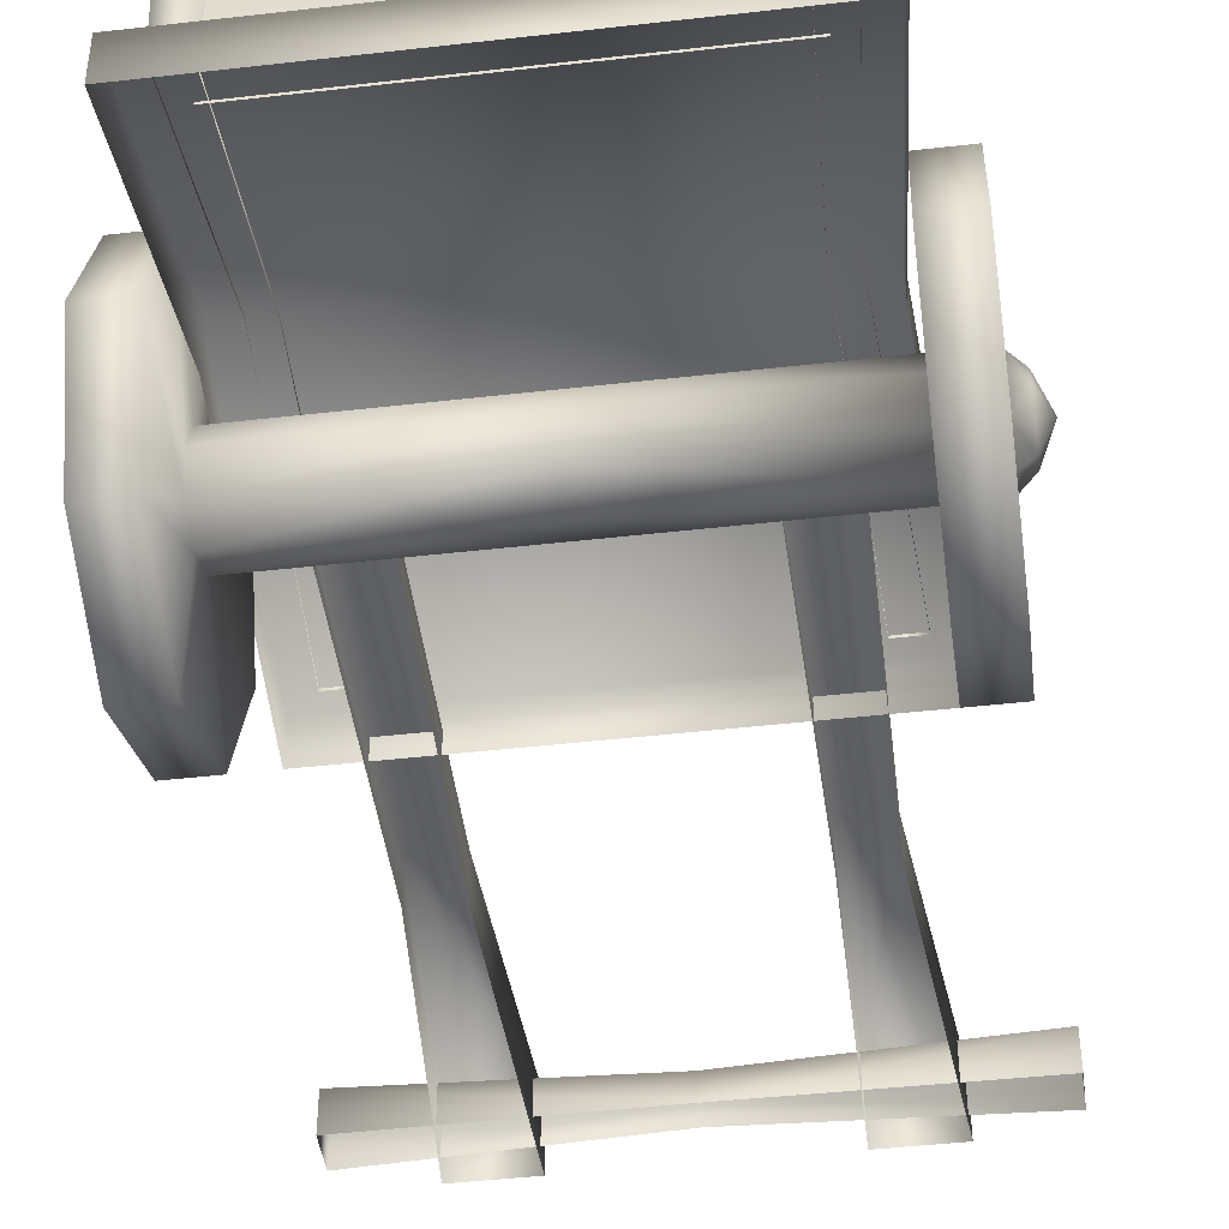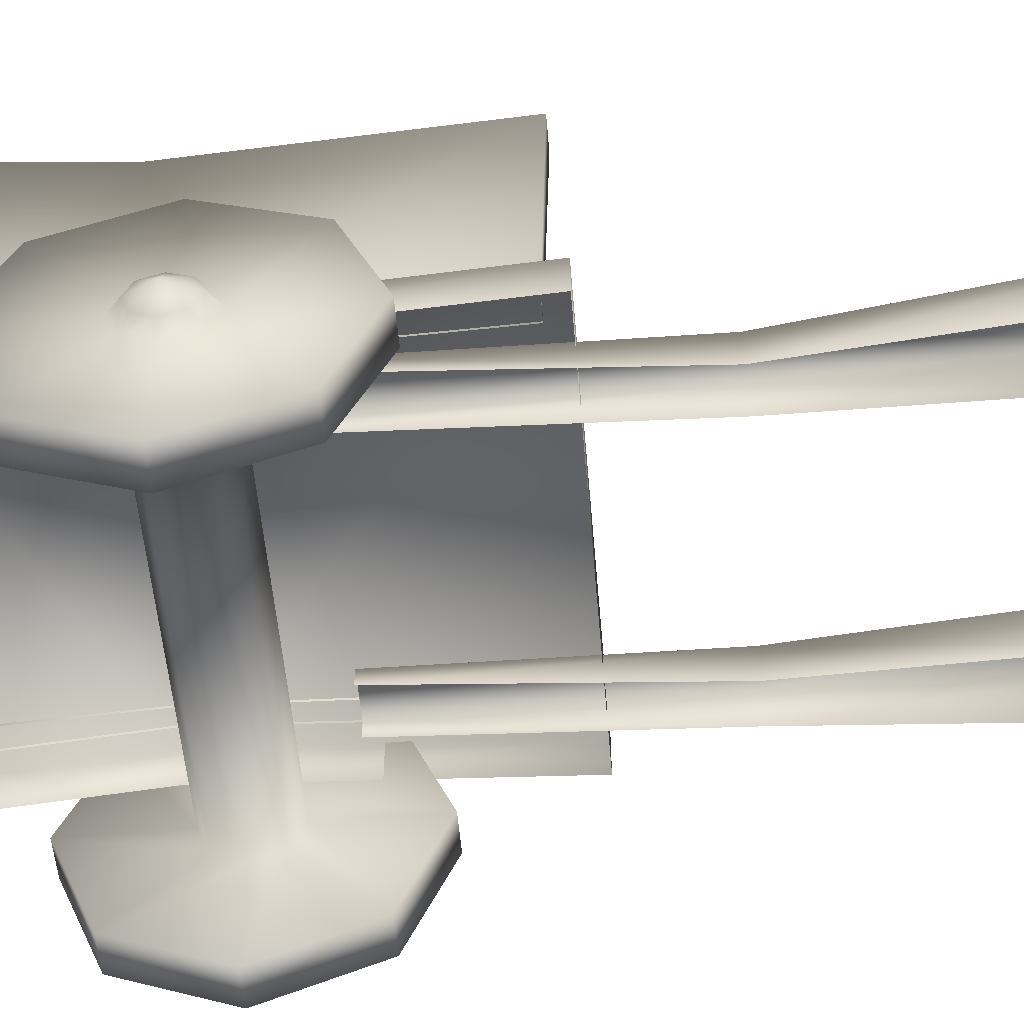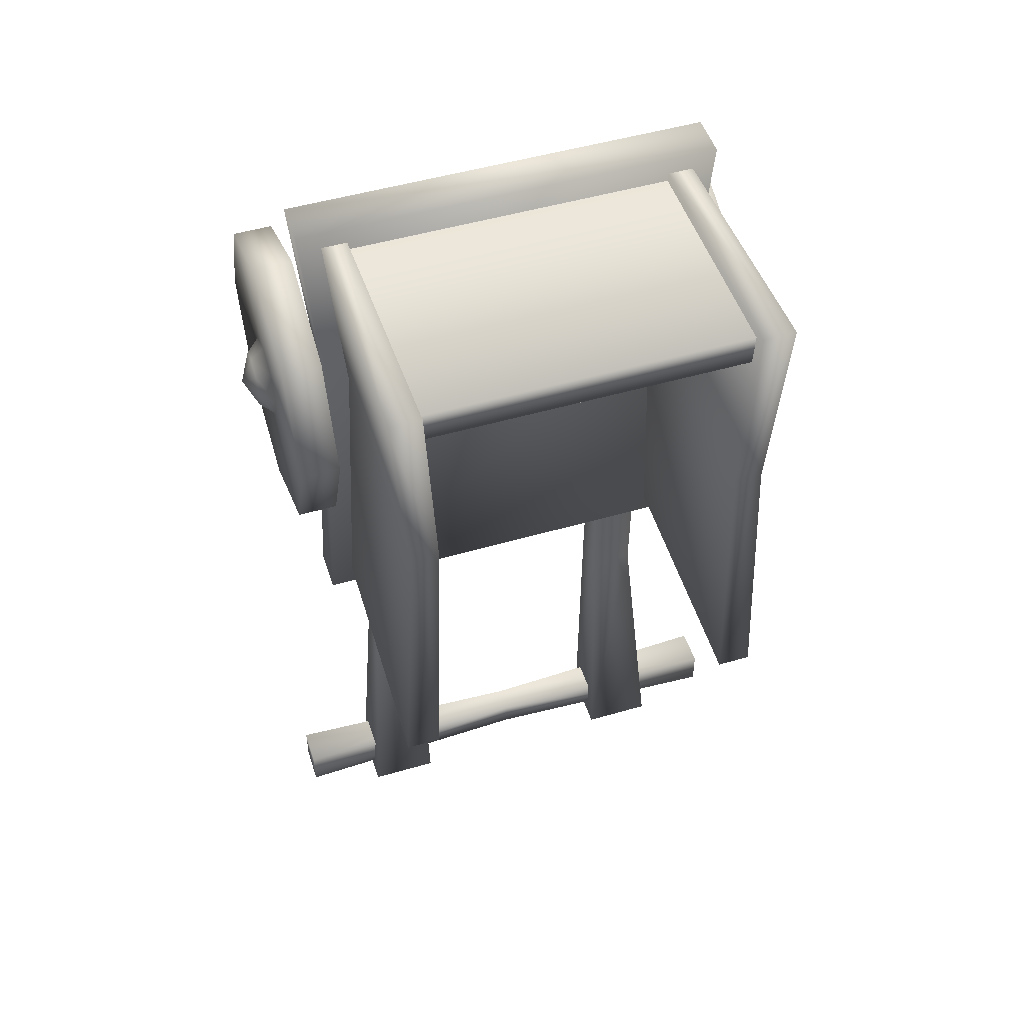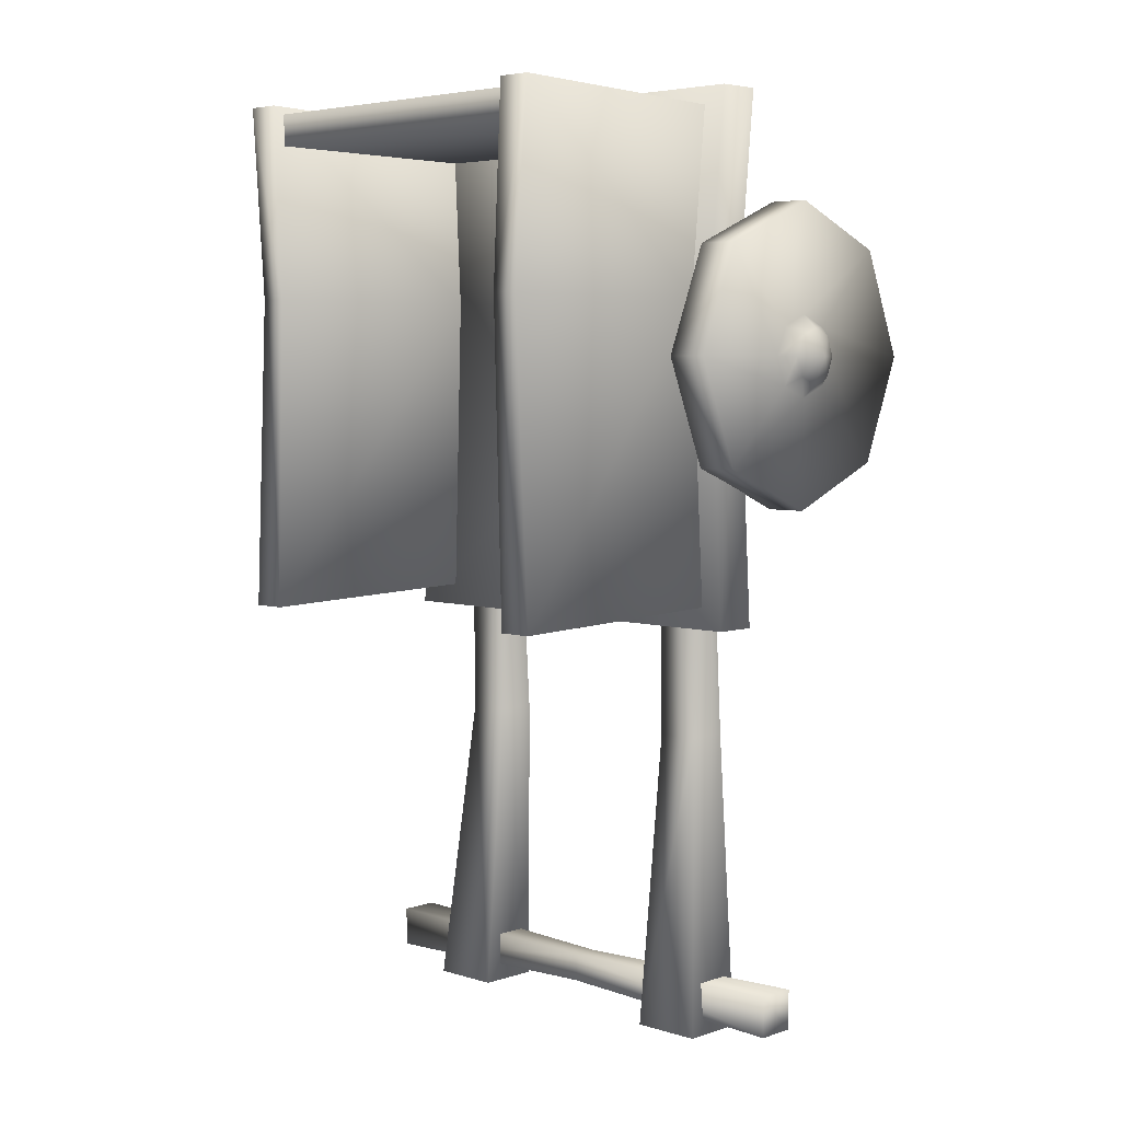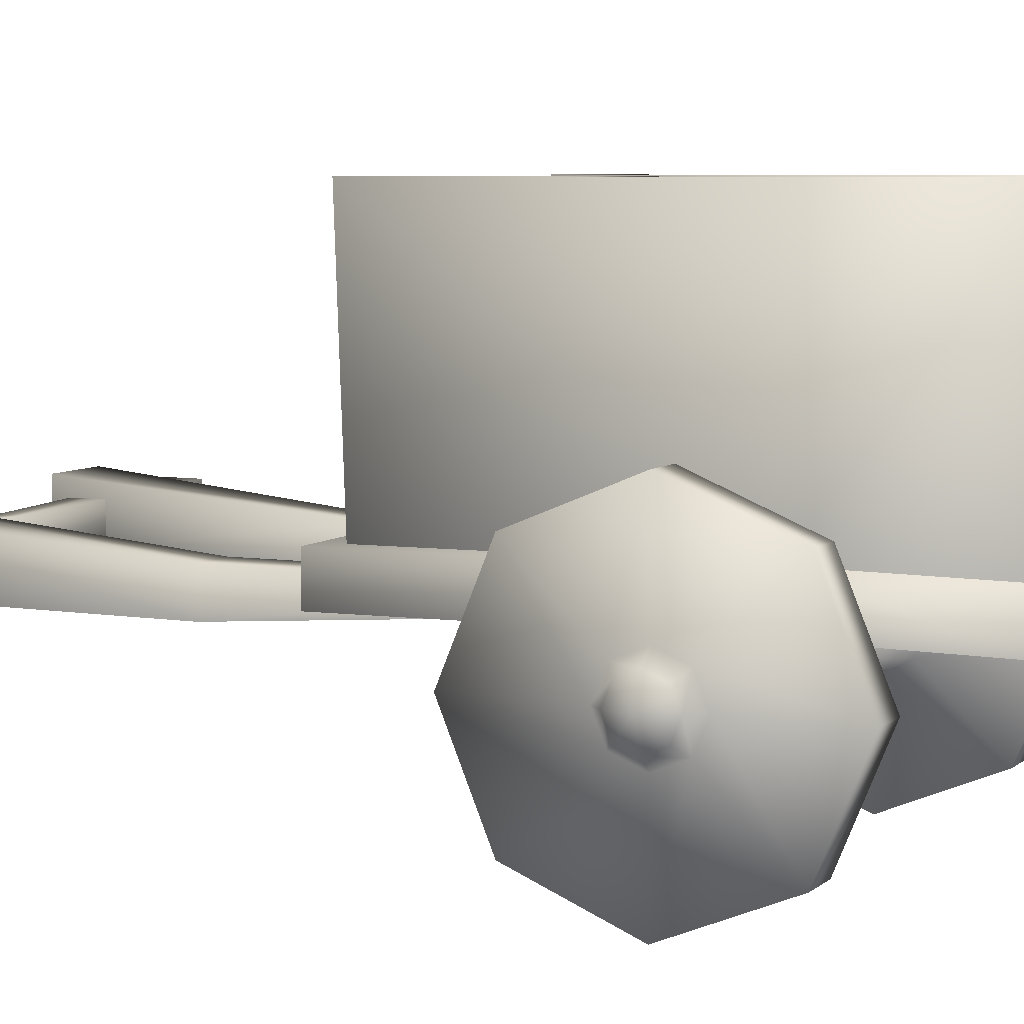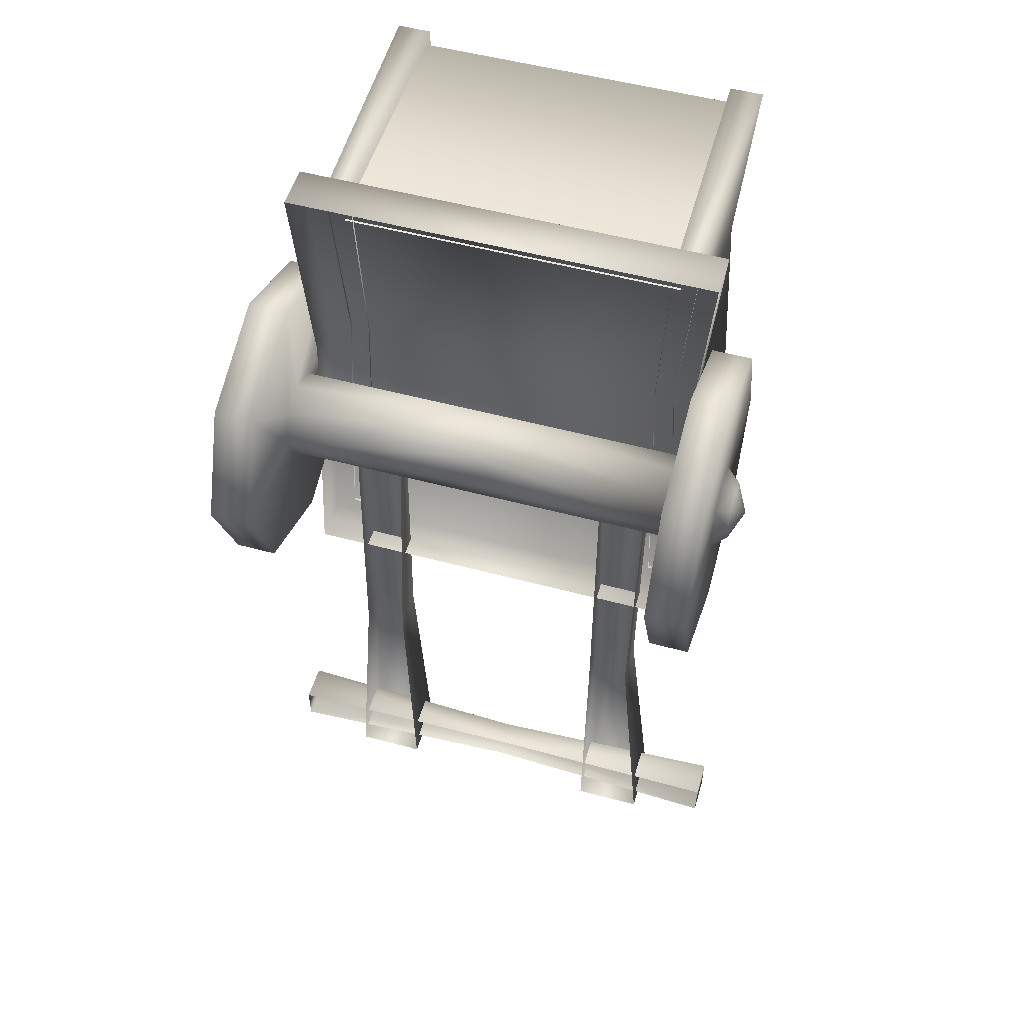
<metadata>
{"format":"obj","ext":"obj","renderer":"f3d","projection":"perspective","resolution":1024,"background":"white","views":[{"elev":-44.7,"azim":7.6,"up":"+Y"},{"elev":-54.9,"azim":94.8,"up":"+Y"},{"elev":49.9,"azim":162.2,"up":"+Z"},{"elev":4.9,"azim":-136.1,"up":"+Z"},{"elev":6.3,"azim":-64.9,"up":"+Y"},{"elev":52.4,"azim":16.2,"up":"+Z"}]}
</metadata>
<code>
g febg_oldcastle_001_wagon_01
v 1.107 1.013 2.444
v -1.107 1.013 2.444
v -1.107 1.244 2.444
v 1.107 1.244 2.444
v -1.019 1.244 1.384
v 1.019 1.244 1.384
v 1.107 1.013 2.444
v 1.019 1.013 1.384
v 1.107 1.244 -0.3002
v 1.107 1.013 -0.3002
v -1.107 1.244 -0.3002
v -1.107 1.013 -0.3002
v 1.107 1.013 -0.3002
v -1.019 1.013 1.384
v -1.107 1.013 -0.3002
v -1.107 1.244 -0.3002
v -1.019 1.244 1.384
v -1.107 1.013 2.444
v -1.107 1.244 2.444
v -0.8493 1.231 2.352
v -1.008 2.535 2.386
v -0.8334 2.535 2.386
v -0.9817 1.231 2.352
v -0.9013 1.231 1.39
v -0.9273 2.535 1.39
v -0.7843 2.535 1.39
v -0.8334 2.535 2.386
v -1.008 2.535 -0.2188
v -0.9817 1.231 -0.1845
v -0.8334 2.535 -0.2188
v -0.8493 1.231 -0.1845
v -0.8334 2.535 -0.2188
v -0.8002 1.231 1.39
v -0.8493 1.231 2.352
v -0.8493 1.231 -0.1845
v 0.8839 1.231 2.306
v -0.8839 1.231 2.306
v -0.8839 2.473 2.345
v 0.8839 2.473 2.345
v -0.8839 2.473 2.183
v 0.8839 2.473 2.183
v -0.8839 1.231 2.176
v 0.8839 1.231 2.176
v -0.5778 1.26 -2.444
v -0.9478 0.9299 -2.444
v -0.5778 0.9299 -2.444
v -0.9478 1.26 -2.444
v -0.8226 1.118 -0.8939
v -0.6011 1.118 -0.8939
v -0.5778 0.9299 -2.444
v -0.6011 0.9009 -0.8939
v -0.5821 1.016 0.6566
v -0.5821 1.117 0.6566
v -0.8415 1.117 0.6566
v -0.8226 0.9009 -0.8939
v -0.9478 0.9299 -2.444
v -0.8415 1.016 0.6566
v -1.06 0.7933 1.314
v -1.06 0.9477 1.25
v 1.907e-06 0.9477 1.25
v 1.907e-06 0.7933 1.314
v -1.06 0.6389 1.25
v 1.06 0.7933 1.314
v 1.06 0.9477 1.25
v 1.06 0.6389 1.25
v 1.907e-06 0.6389 1.25
v -1.06 0.575 1.095
v 1.06 0.575 1.095
v 1.907e-06 0.575 1.095
v -1.06 0.6389 0.9408
v 1.06 0.6389 0.9408
v 1.907e-06 0.6389 0.9408
v -1.06 0.7933 0.8769
v 1.06 0.7933 0.8769
v 1.907e-06 0.7933 0.8769
v -1.06 0.9477 0.9408
v 1.06 0.9477 0.9408
v 1.907e-06 0.9477 0.9408
v 1.907e-06 1.006 -2.194
v -1.352 0.9734 -2.161
v -1.352 1.181 -2.161
v 1.907e-06 1.148 -2.194
v -1.352 1.181 -2.372
v 1.907e-06 1.148 -2.338
v -1.352 0.9734 -2.372
v -1.352 0.9734 -2.161
v -1.352 0.9734 -2.372
v 1.907e-06 1.006 -2.338
v 0.8493 1.231 2.352
v 0.8334 2.535 2.386
v 1.008 2.535 2.386
v 0.9817 1.231 2.352
v 0.9013 1.231 1.39
v 0.9273 2.535 1.39
v 1.008 2.535 -0.2188
v 0.9817 1.231 -0.1845
v 0.8334 2.535 -0.2188
v 0.8493 1.231 -0.1845
v 0.8334 2.535 -0.2188
v 0.7843 2.535 1.39
v 0.8334 2.535 2.386
v 0.8002 1.231 1.39
v 0.8493 1.231 -0.1845
v 0.8493 1.231 2.352
v 0.5778 1.26 -2.444
v 0.5778 0.9299 -2.444
v 0.9478 0.9299 -2.444
v 0.9478 1.26 -2.444
v 0.8226 1.118 -0.8939
v 0.8226 0.9009 -0.8939
v 0.9478 0.9299 -2.444
v 0.8415 1.117 0.6566
v 0.8415 1.016 0.6566
v 0.5821 1.117 0.6566
v 0.6011 1.118 -0.8939
v 0.5778 0.9299 -2.444
v 0.5821 1.016 0.6566
v 0.6011 0.9009 -0.8939
v 1.352 1.181 -2.161
v 1.352 0.9734 -2.161
v 1.907e-06 1.006 -2.194
v 1.907e-06 1.148 -2.194
v 1.352 1.181 -2.372
v 1.907e-06 1.148 -2.338
v 1.352 0.9734 -2.372
v 1.352 0.9734 -2.161
v 1.352 0.9734 -2.372
v 1.907e-06 1.006 -2.338
v 1.06 1.354 0.5343
v 1.06 1.587 1.095
v 1.06 1.012 1.095
v 1.06 0.9477 0.9408
v 1.06 0.9477 1.25
v 1.06 0.7933 0.3019
v 1.06 1.354 1.656
v 1.06 0.7933 0.8769
v 1.06 0.7933 1.314
v 1.06 0.2324 0.5343
v 1.06 0.7933 1.889
v 1.06 0.6389 0.9408
v 1.06 0.6389 1.25
v 1.06 -1.907e-06 1.095
v 1.06 0.2324 1.656
v 1.06 0.575 1.095
v 1.271 -1.907e-06 1.095
v 1.271 0.2324 1.656
v 1.271 0.6413 1.247
v 1.271 0.5784 1.095
v 1.271 0.2324 0.5343
v 1.271 0.7933 1.31
v 1.271 0.7933 1.889
v 1.271 0.9453 1.247
v 1.271 1.354 1.656
v 1.271 0.6413 0.9433
v 1.271 0.7933 0.3019
v 1.345 0.7933 1.241
v 1.271 1.008 1.095
v 1.271 1.587 1.095
v 1.271 0.7933 0.8803
v 1.271 1.354 0.5343
v 1.271 0.9453 0.9433
v 1.345 0.8965 1.198
v 1.41 0.7933 1.095
v 1.345 0.9392 1.095
v 1.345 0.8965 0.992
v 1.345 0.7933 0.9493
v 1.345 0.6901 0.992
v 1.345 0.6474 1.095
v 1.345 0.6901 1.198
v -1.06 1.354 0.5343
v -1.06 1.012 1.095
v -1.06 1.587 1.095
v -1.06 0.9477 0.9408
v -1.06 0.9477 1.25
v -1.06 0.7933 0.3019
v -1.06 1.354 1.656
v -1.06 0.7933 0.8769
v -1.06 0.7933 1.314
v -1.06 0.2324 0.5343
v -1.06 0.7933 1.889
v -1.06 0.6389 0.9408
v -1.06 0.6389 1.25
v -1.06 -1.907e-06 1.095
v -1.06 0.2324 1.656
v -1.06 0.575 1.095
v -1.271 -1.907e-06 1.095
v -1.271 0.6413 1.247
v -1.271 0.2324 1.656
v -1.271 0.5784 1.095
v -1.271 0.2324 0.5343
v -1.271 0.7933 1.31
v -1.271 0.7933 1.889
v -1.271 0.9453 1.247
v -1.271 1.354 1.656
v -1.271 0.6413 0.9433
v -1.271 0.7933 0.3019
v -1.345 0.7933 1.241
v -1.271 1.008 1.095
v -1.271 1.587 1.095
v -1.271 0.7933 0.8803
v -1.271 1.354 0.5343
v -1.271 0.9453 0.9433
v -1.345 0.8965 1.198
v -1.41 0.7933 1.095
v -1.345 0.9392 1.095
v -1.345 0.8965 0.992
v -1.345 0.7933 0.9493
v -1.345 0.6901 0.992
v -1.345 0.6474 1.095
v -1.345 0.6901 1.198
v 1.06 -1.907e-06 1.095
v 1.06 0.2324 1.656
v 1.271 0.2324 1.656
v 1.271 -1.907e-06 1.095
v 1.271 0.7933 1.889
v 1.06 0.2324 0.5343
v 1.06 0.7933 1.889
v 1.271 0.2324 0.5343
v 1.271 1.354 1.656
v 1.06 0.7933 0.3019
v 1.06 1.354 1.656
v 1.271 0.7933 0.3019
v 1.271 1.587 1.095
v 1.06 1.354 0.5343
v 1.06 1.587 1.095
v 1.271 1.354 0.5343
v -1.06 -1.907e-06 1.095
v -1.271 -1.907e-06 1.095
v -1.271 0.2324 1.656
v -1.06 0.2324 0.5343
v -1.06 0.2324 1.656
v -1.271 0.2324 0.5343
v -1.271 0.7933 1.889
v -1.06 0.7933 0.3019
v -1.06 0.7933 1.889
v -1.271 0.7933 0.3019
v -1.271 1.354 1.656
v -1.06 1.354 0.5343
v -1.06 1.354 1.656
v -1.271 1.354 0.5343
v -1.271 1.587 1.095
v -1.06 1.587 1.095
g febg_oldcastle_001_wagon_01_0
f 3 2 1
f 4 3 1
f 5 3 4
f 6 5 4
f 4 7 6
f 7 8 6
f 6 9 5
f 6 8 9
f 8 10 9
f 9 11 5
f 11 9 12
f 9 13 12
f 16 15 14
f 17 16 14
f 17 14 18
f 19 17 18
f 22 21 20
f 21 23 20
f 24 23 21
f 25 24 21
f 25 21 26
f 21 27 26
f 24 25 28
f 29 24 28
f 28 30 29
f 30 31 29
f 28 25 32
f 25 26 32
f 33 26 27
f 26 33 32
f 34 33 27
f 33 35 32
f 38 37 36
f 39 38 36
f 40 38 39
f 41 40 39
f 40 41 42
f 41 43 42
f 46 45 44
f 45 47 44
f 47 48 44
f 48 49 44
f 44 49 50
f 49 51 50
f 51 49 52
f 49 53 52
f 49 48 53
f 48 54 53
f 55 48 47
f 48 55 54
f 56 55 47
f 55 57 54
f 60 59 58
f 61 60 58
f 61 58 62
f 61 63 60
f 63 64 60
f 65 63 61
f 66 61 62
f 66 65 61
f 66 62 67
f 68 65 66
f 69 66 67
f 69 68 66
f 69 67 70
f 71 68 69
f 72 69 70
f 72 71 69
f 72 70 73
f 74 71 72
f 75 72 73
f 75 74 72
f 75 73 76
f 77 74 75
f 78 75 76
f 78 77 75
f 81 80 79
f 82 81 79
f 83 81 82
f 84 83 82
f 81 83 85
f 86 81 85
f 83 84 87
f 84 88 87
f 91 90 89
f 92 91 89
f 91 92 93
f 94 91 93
f 95 94 93
f 96 95 93
f 97 95 96
f 98 97 96
f 95 99 94
f 94 100 91
f 99 100 94
f 100 101 91
f 100 99 102
f 101 100 102
f 99 103 102
f 104 101 102
f 107 106 105
f 108 107 105
f 108 105 109
f 108 109 110
f 111 108 110
f 109 112 110
f 112 113 110
f 114 112 109
f 105 115 109
f 115 114 109
f 105 116 115
f 117 114 115
f 116 118 115
f 118 117 115
f 121 120 119
f 122 121 119
f 122 119 123
f 124 122 123
f 123 119 125
f 119 126 125
f 123 127 124
f 127 128 124
f 131 130 129
f 132 131 129
f 131 133 130
f 132 129 134
f 133 135 130
f 136 132 134
f 133 137 135
f 136 134 138
f 137 139 135
f 140 136 138
f 137 141 139
f 140 138 142
f 141 143 139
f 144 140 142
f 144 142 143
f 141 144 143
f 147 146 145
f 148 147 145
f 148 145 149
f 147 150 146
f 150 151 146
f 150 152 151
f 152 153 151
f 154 148 149
f 154 149 155
f 156 150 147
f 152 150 156
f 152 157 153
f 157 158 153
f 159 154 155
f 159 155 160
f 161 160 158
f 157 161 158
f 161 159 160
f 157 152 162
f 162 152 156
f 156 163 162
f 164 157 162
f 161 157 164
f 162 163 164
f 165 161 164
f 159 161 165
f 164 163 165
f 166 159 165
f 154 159 166
f 165 163 166
f 167 154 166
f 166 163 167
f 148 154 167
f 168 148 167
f 167 163 168
f 147 148 168
f 169 156 147
f 169 163 156
f 169 147 168
f 168 163 169
f 172 171 170
f 171 173 170
f 174 171 172
f 170 173 175
f 176 174 172
f 173 177 175
f 178 174 176
f 175 177 179
f 180 178 176
f 177 181 179
f 182 178 180
f 179 181 183
f 184 182 180
f 181 185 183
f 185 182 184
f 183 185 184
f 188 187 186
f 187 189 186
f 186 189 190
f 191 187 188
f 192 191 188
f 193 191 192
f 194 193 192
f 189 195 190
f 190 195 196
f 191 197 187
f 197 191 193
f 198 193 194
f 199 198 194
f 195 200 196
f 196 200 201
f 201 202 199
f 202 198 199
f 200 202 201
f 203 193 198
f 203 197 193
f 204 197 203
f 205 203 198
f 205 198 202
f 204 203 205
f 206 205 202
f 206 202 200
f 204 205 206
f 207 206 200
f 207 200 195
f 204 206 207
f 208 207 195
f 204 207 208
f 208 195 189
f 209 208 189
f 204 208 209
f 209 189 187
f 197 210 187
f 204 210 197
f 210 209 187
f 204 209 210
f 213 212 211
f 214 213 211
f 213 215 212
f 214 211 216
f 215 217 212
f 218 214 216
f 215 219 217
f 218 216 220
f 219 221 217
f 222 218 220
f 219 223 221
f 222 220 224
f 223 225 221
f 226 222 224
f 226 224 225
f 223 226 225
f 229 228 227
f 227 228 230
f 231 229 227
f 228 232 230
f 233 229 231
f 230 232 234
f 235 233 231
f 232 236 234
f 237 233 235
f 234 236 238
f 239 237 235
f 236 240 238
f 241 237 239
f 238 240 242
f 242 241 239
f 240 241 242

</code>
